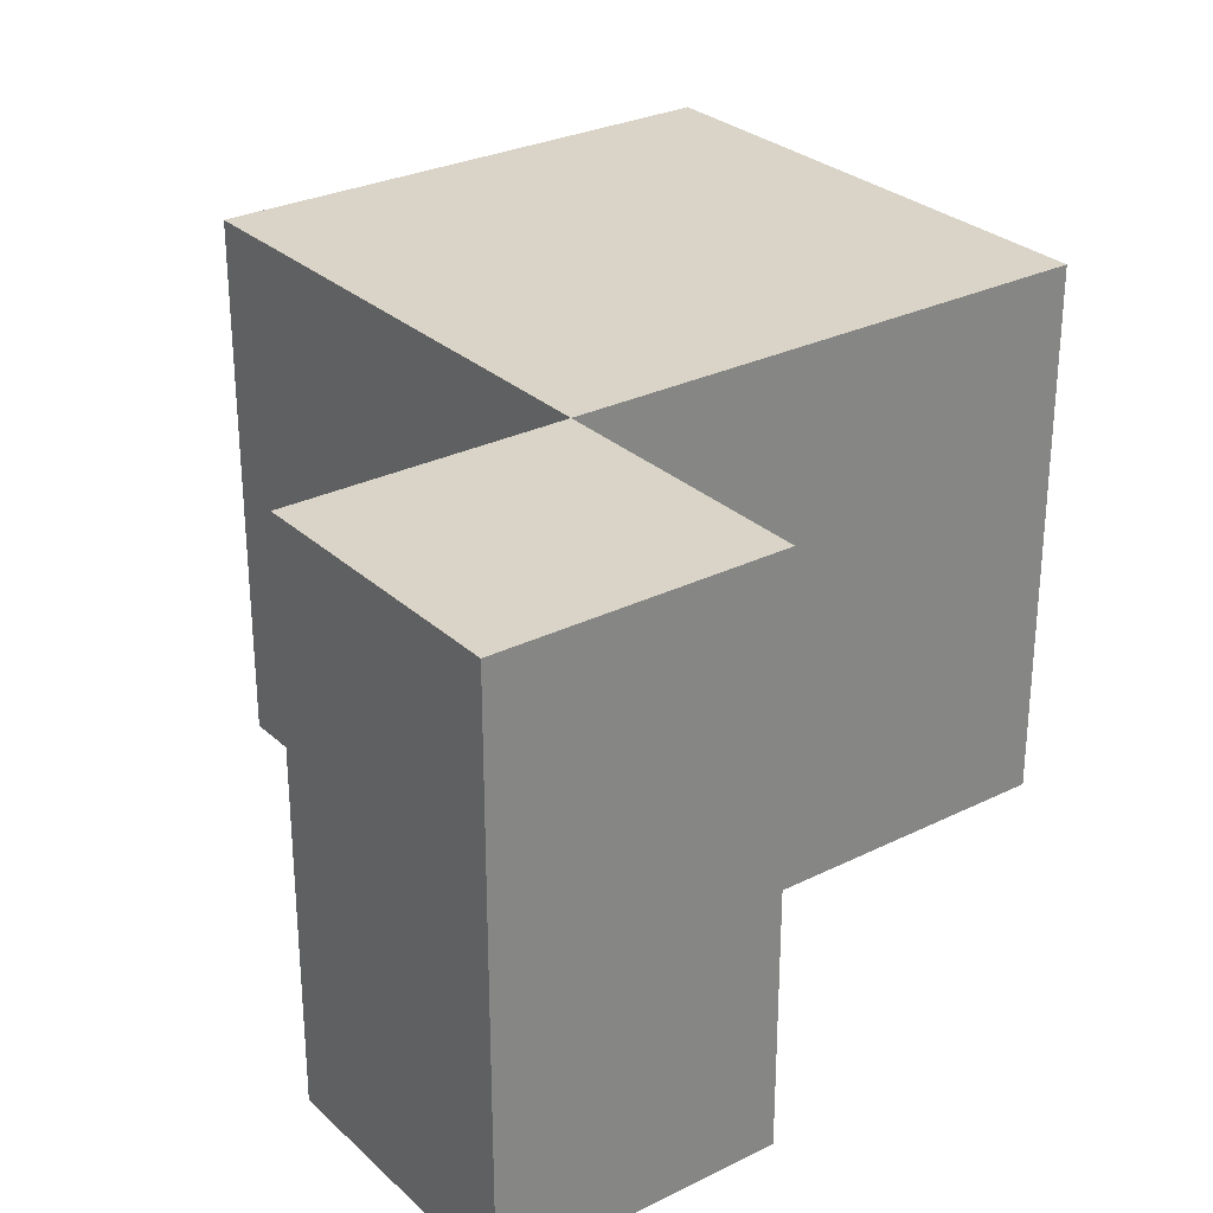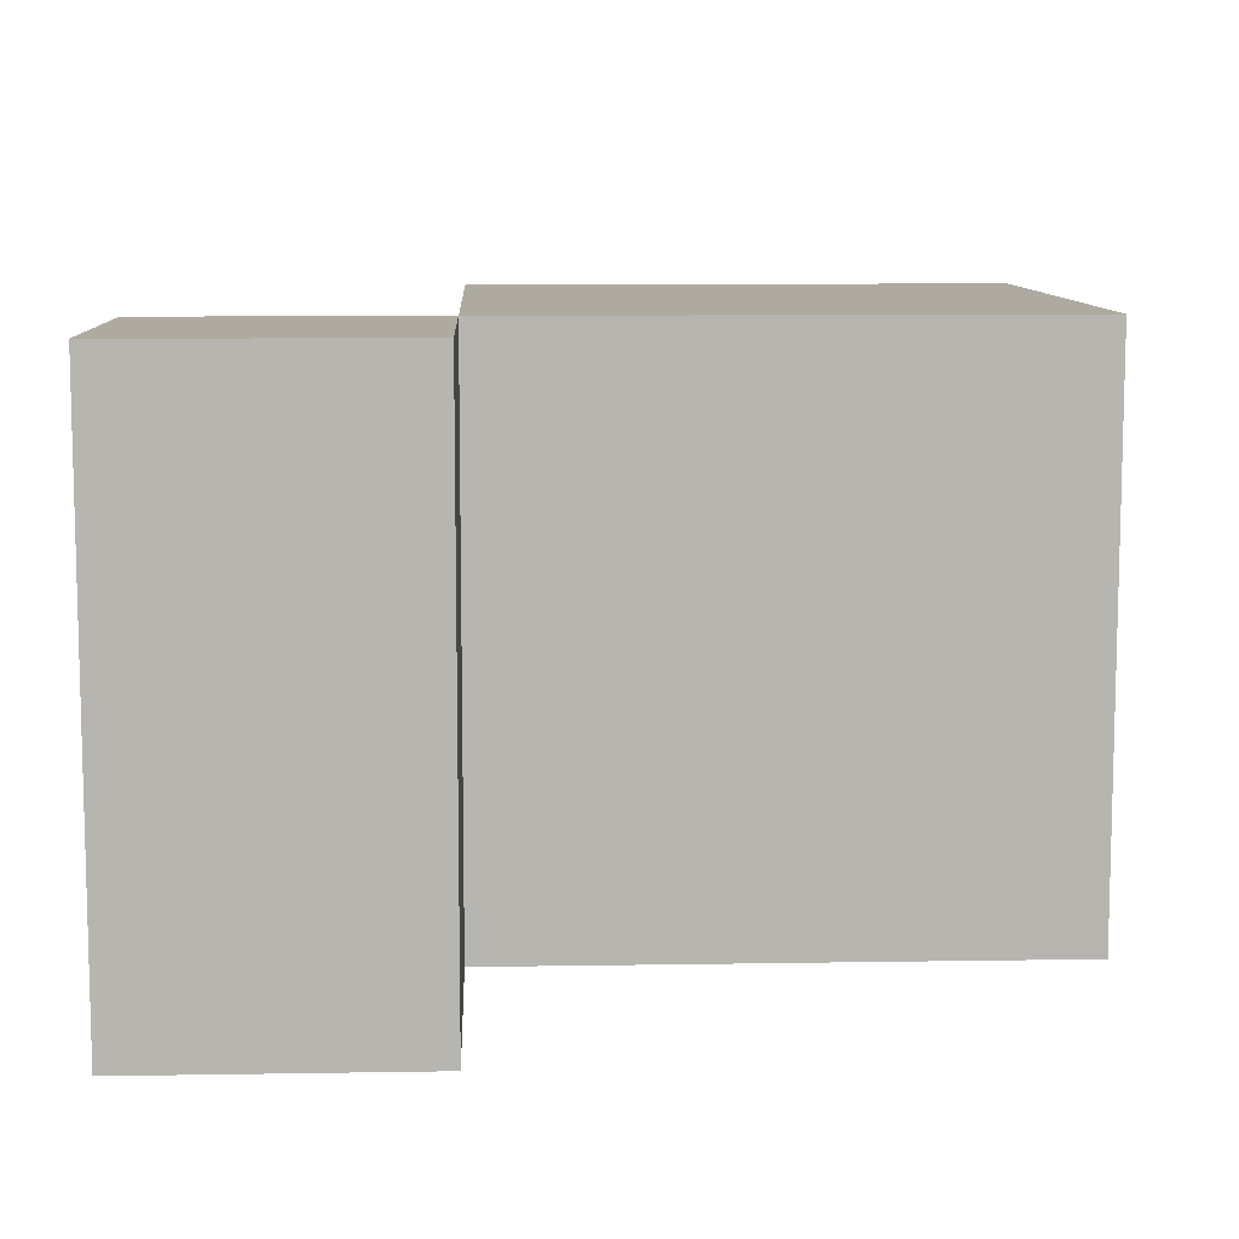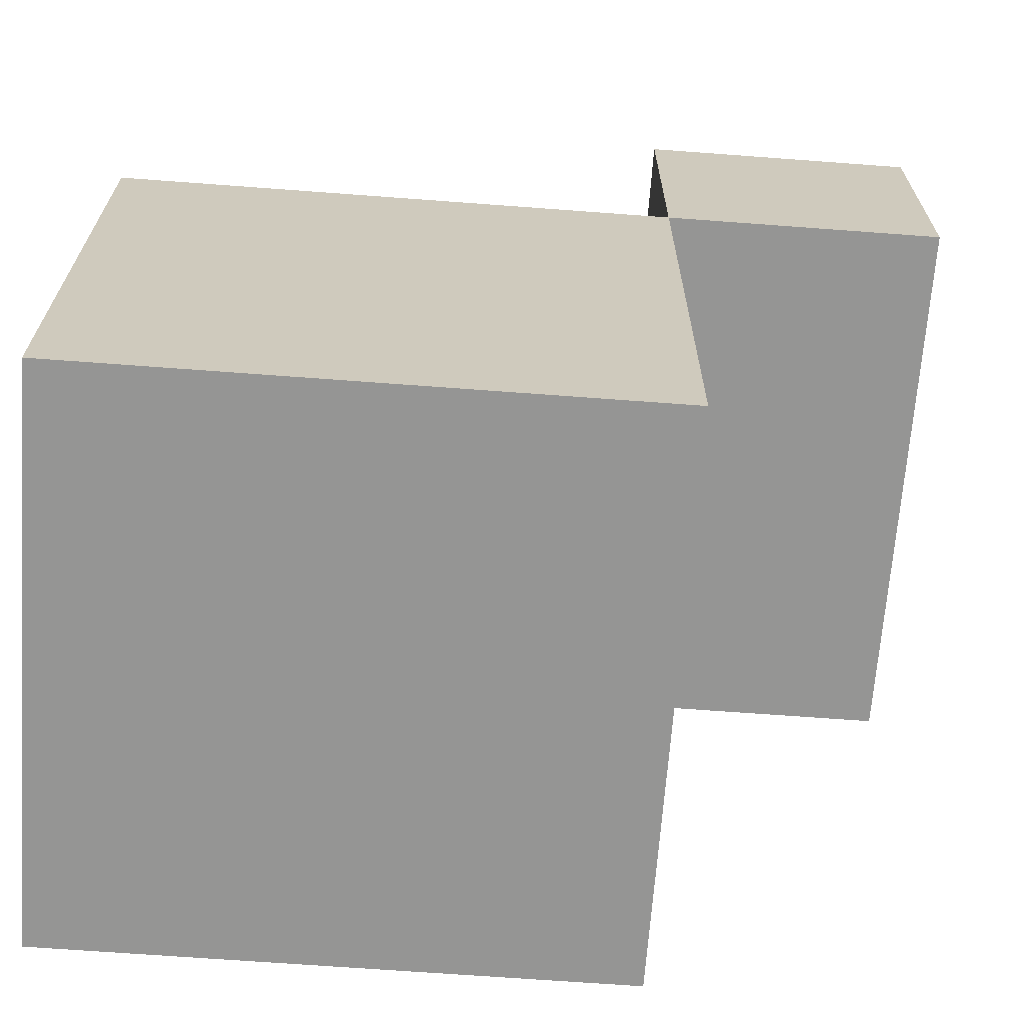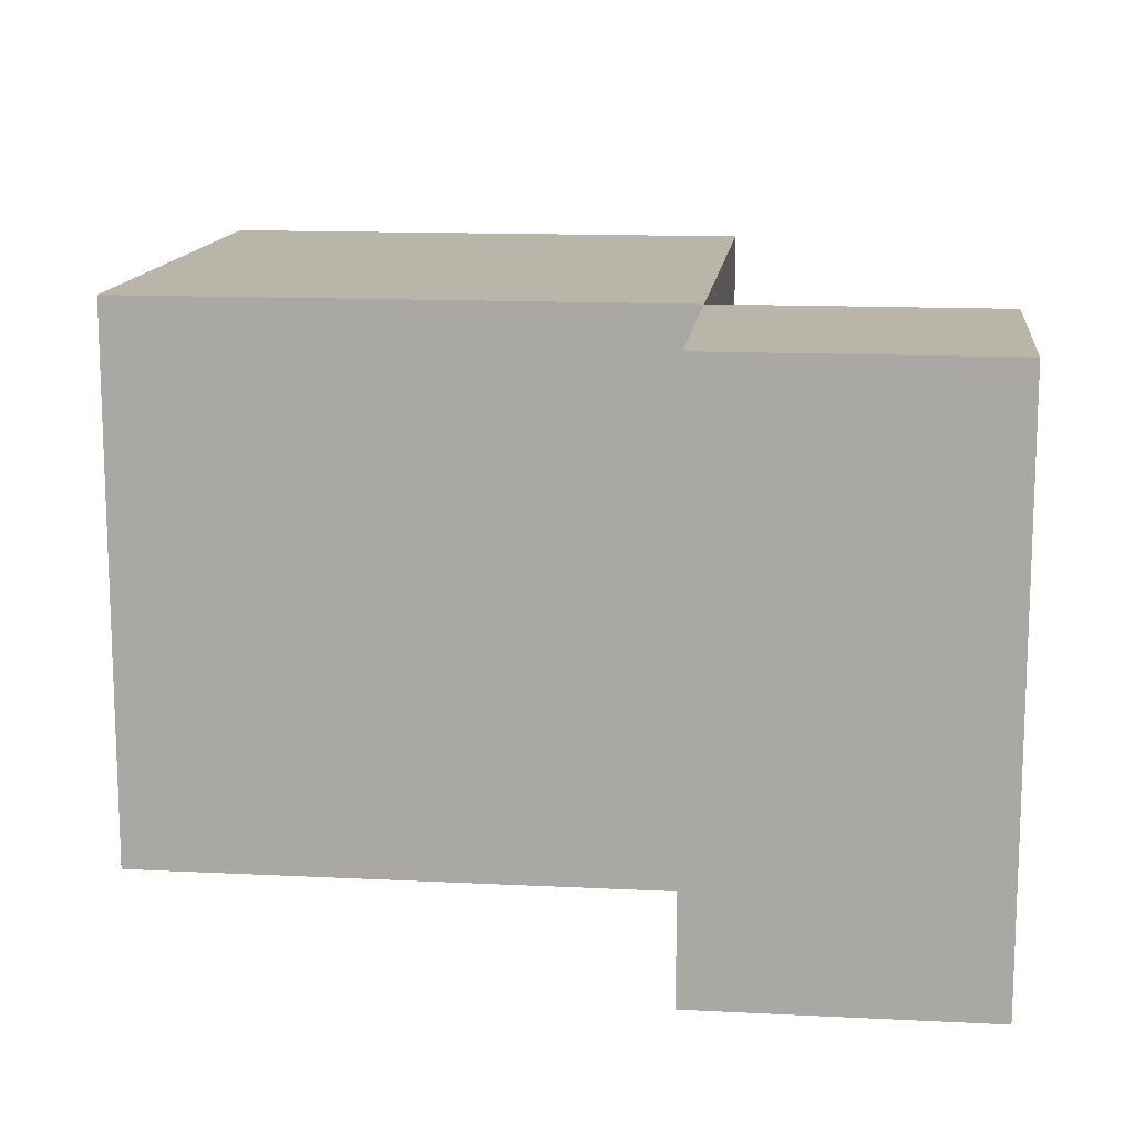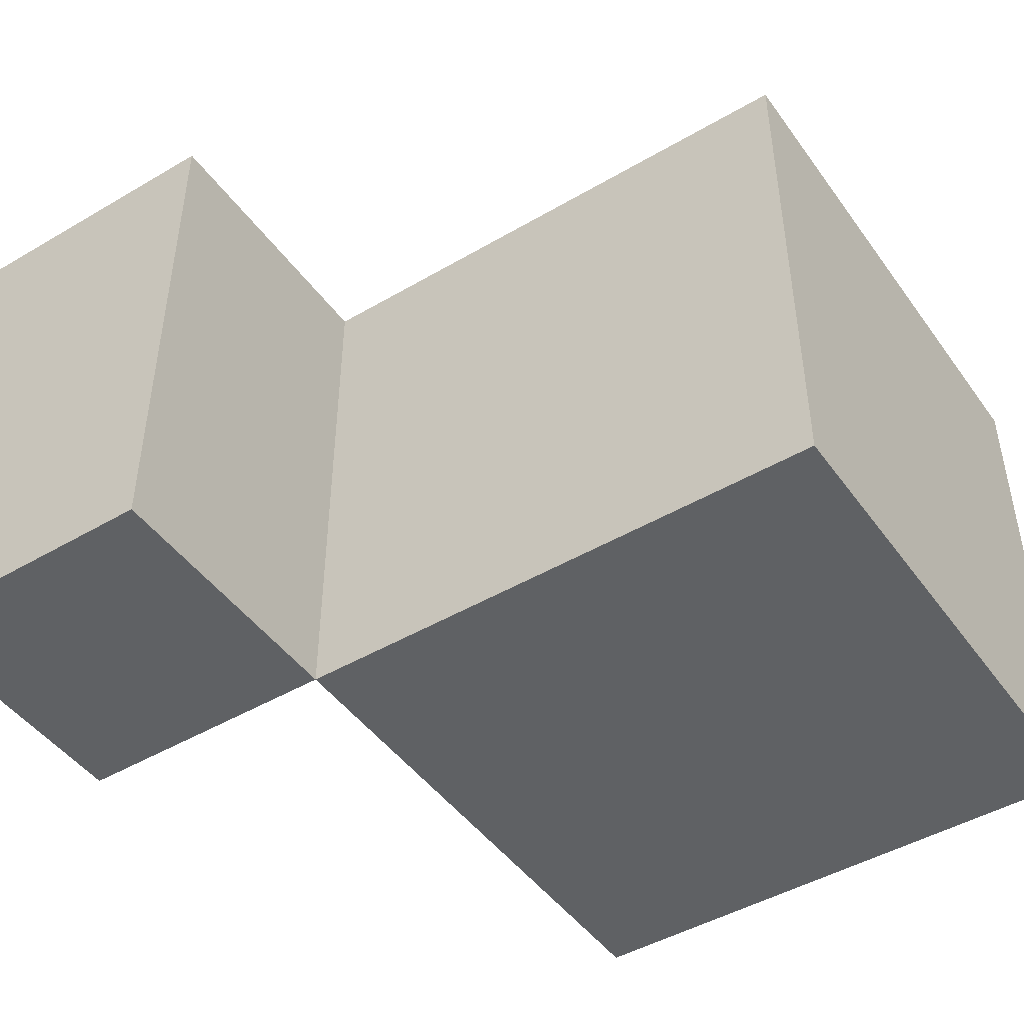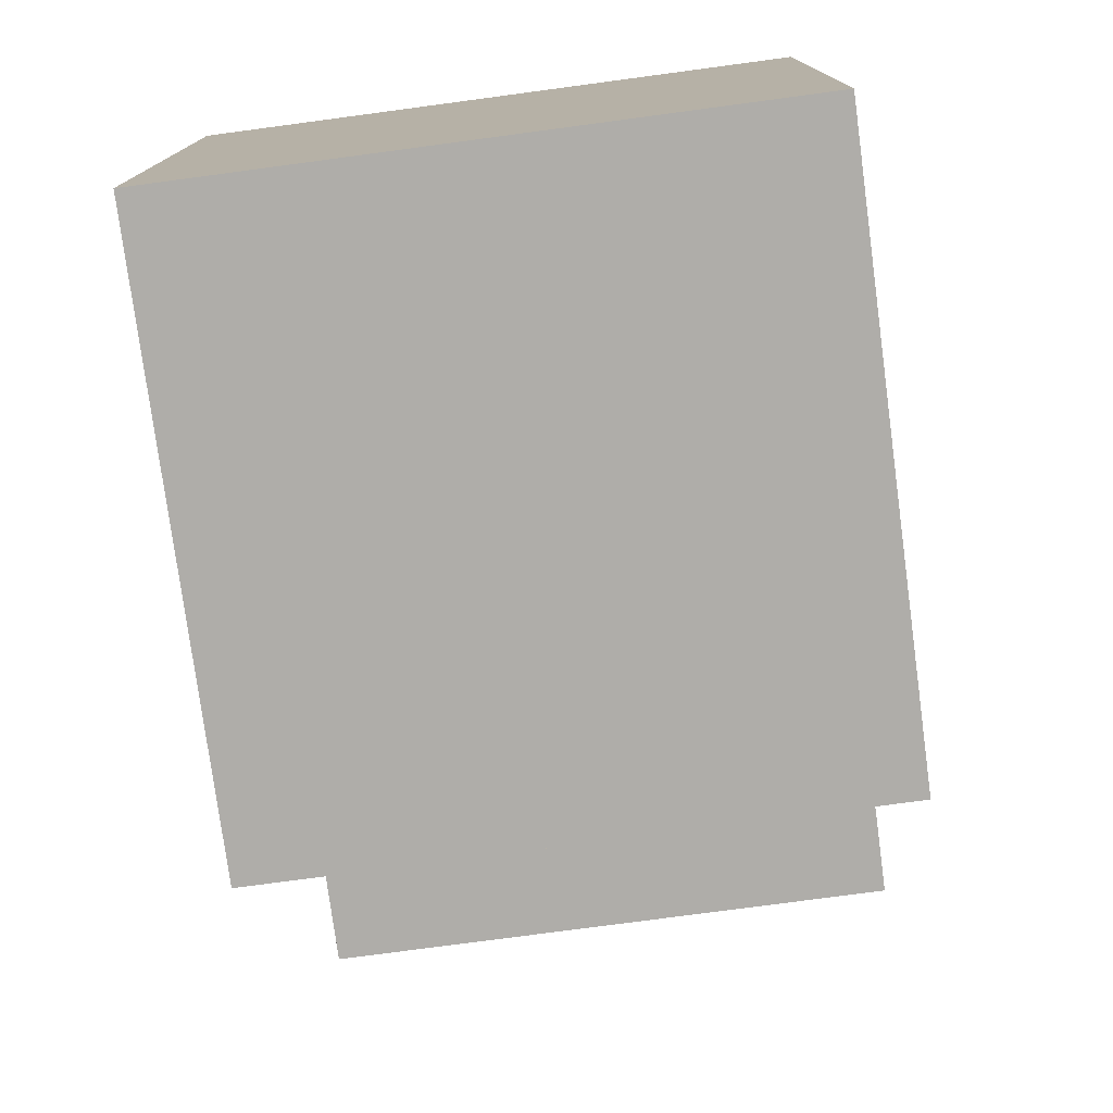
<metadata>
{"format":"obj","ext":"obj","renderer":"f3d","projection":"perspective","resolution":1024,"background":"white","views":[{"elev":28.6,"azim":143.3,"up":"+Z"},{"elev":9.4,"azim":177.5,"up":"+Z"},{"elev":-67.4,"azim":-4.3,"up":"+Y"},{"elev":13.5,"azim":96.5,"up":"+Z"},{"elev":-46.3,"azim":-146.2,"up":"+Z"},{"elev":-77.2,"azim":-82.4,"up":"+Y"}]}
</metadata>
<code>
o
v -0.7 0 0.1
v -0.7 0 -0.1
v -0.7 0.2 0.1
v -0.7 0.2 -0.1
v -0.5 0.2 0.1
v -0.5 0.2 -0.1
v -0.5 0.3 0.1
v -0.5 0.3 -0.1
v -0.5 0 0.1
v -0.5 0 -0.1
v -0.5 0.2 0.1
v -0.5 0.2 -0.1
v -0.4 0.2 0.1
v -0.4 0.2 -0.1
v -0.4 0.3 0.1
v -0.4 0.3 -0.1
v -0.7 0 0.1
v -0.7 0.2 0.1
v -0.5 0 0.1
v -0.5 0.2 0.1
v -0.5 0.3 0.1
v -0.4 0.2 0.1
v -0.4 0.3 0.1
v -0.7 0 -0.1
v -0.7 0.2 -0.1
v -0.5 0 -0.1
v -0.5 0.2 -0.1
v -0.5 0.3 -0.1
v -0.4 0.2 -0.1
v -0.4 0.3 -0.1
v -0.7 0 0.1
v -0.5 0 0.1
v -0.7 0 -0.1
v -0.5 0 -0.1
v -0.5 0.2 0.1
v -0.4 0.2 0.1
v -0.5 0.2 -0.1
v -0.4 0.2 -0.1
v -0.7 0.2 0.1
v -0.5 0.2 0.1
v -0.7 0.2 -0.1
v -0.5 0.2 -0.1
v -0.5 0.3 0.1
v -0.4 0.3 0.1
v -0.5 0.3 -0.1
v -0.4 0.3 -0.1
f 3 2 1
f 4 2 3
f 7 6 5
f 8 6 7
f 9 10 11
f 11 10 12
f 13 14 15
f 15 14 16
f 19 18 17
f 20 18 19
f 22 21 20
f 23 21 22
f 24 25 26
f 26 25 27
f 27 28 29
f 29 28 30
f 33 32 31
f 34 32 33
f 37 36 35
f 38 36 37
f 39 40 41
f 41 40 42
f 43 44 45
f 45 44 46

</code>
